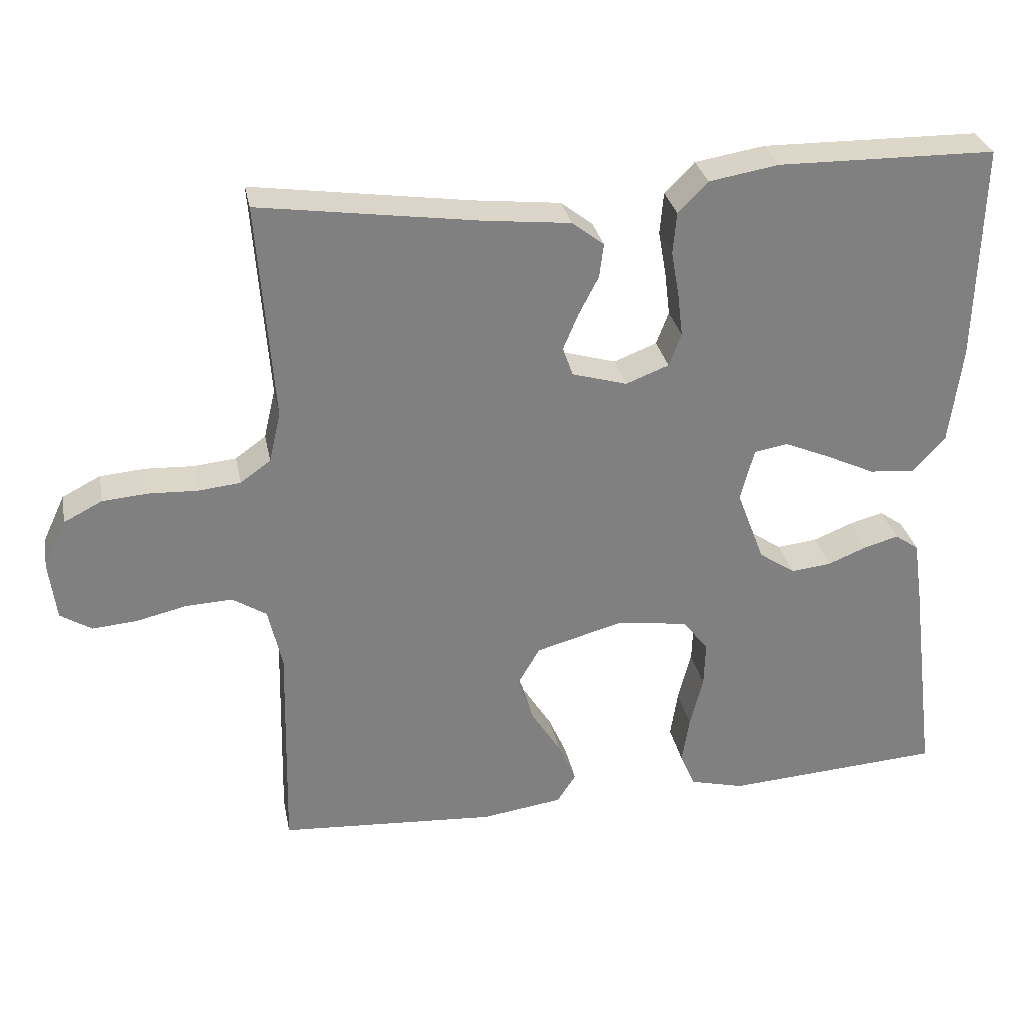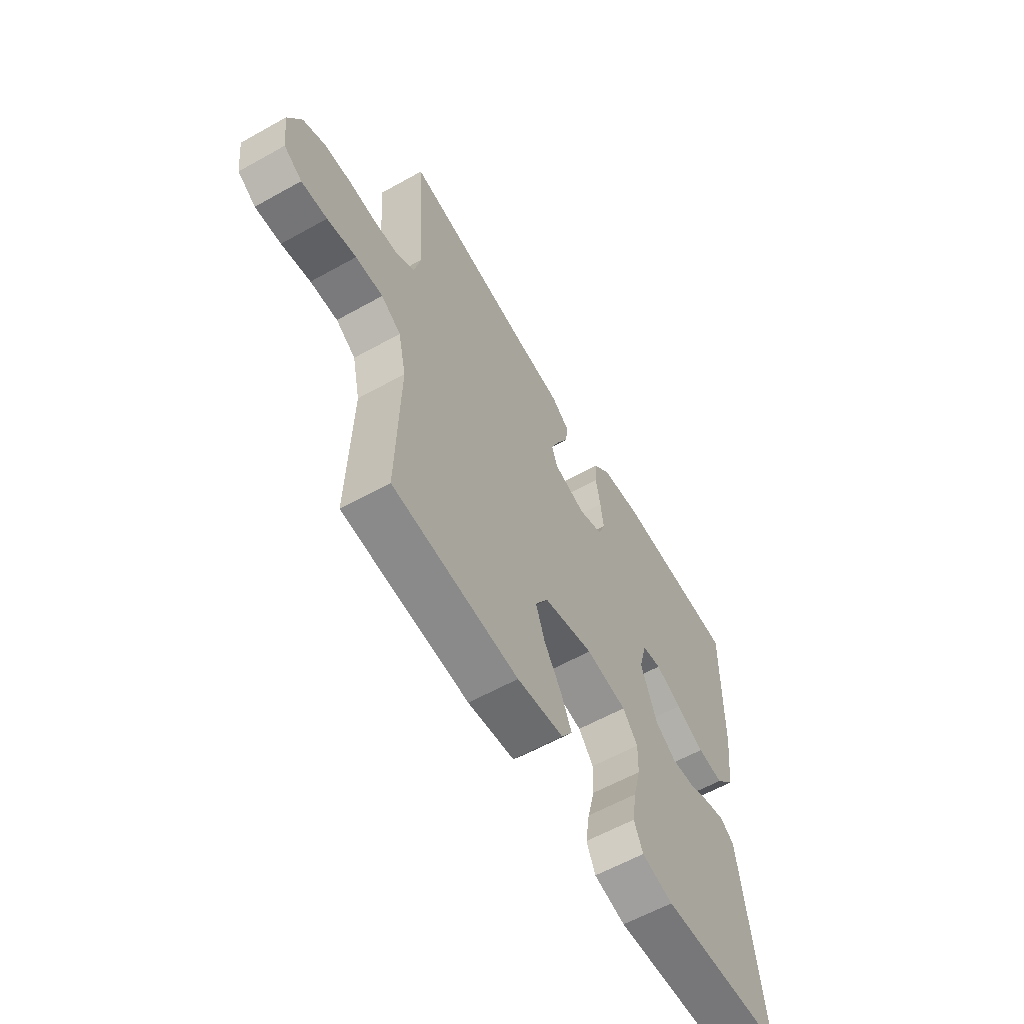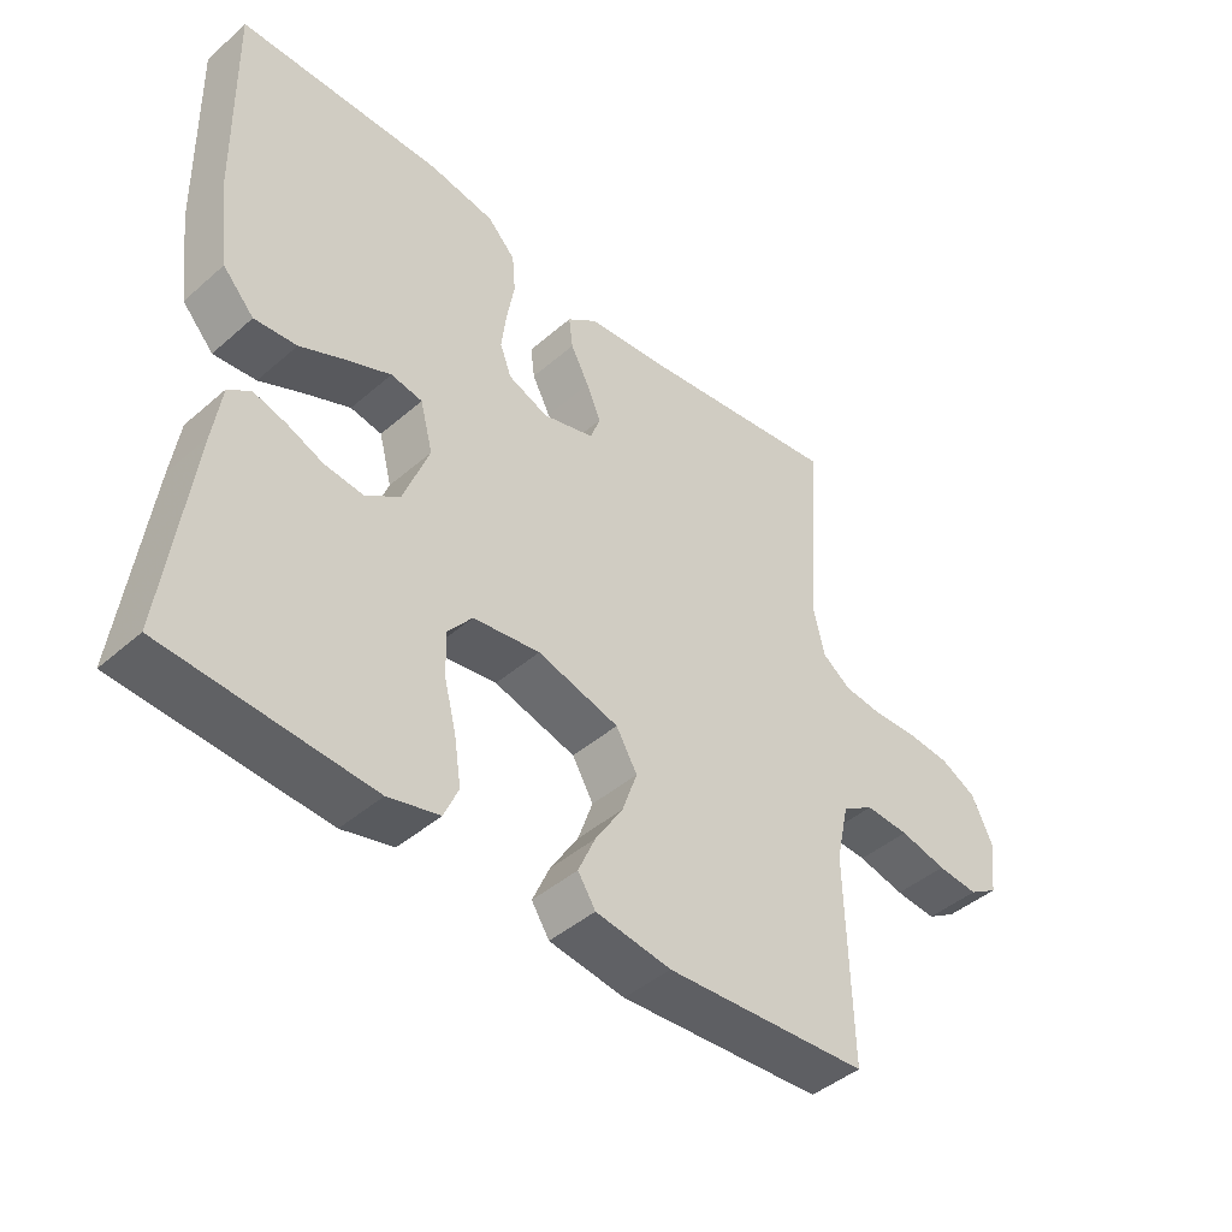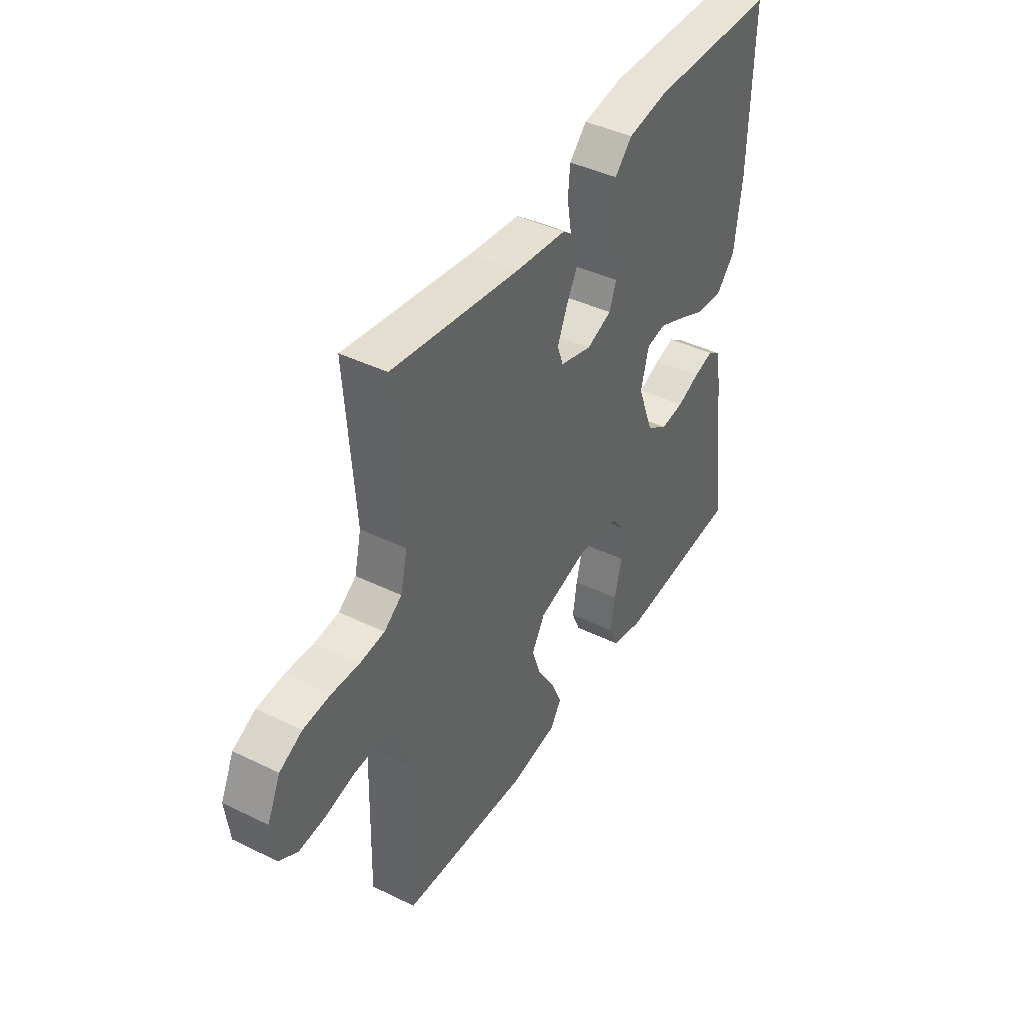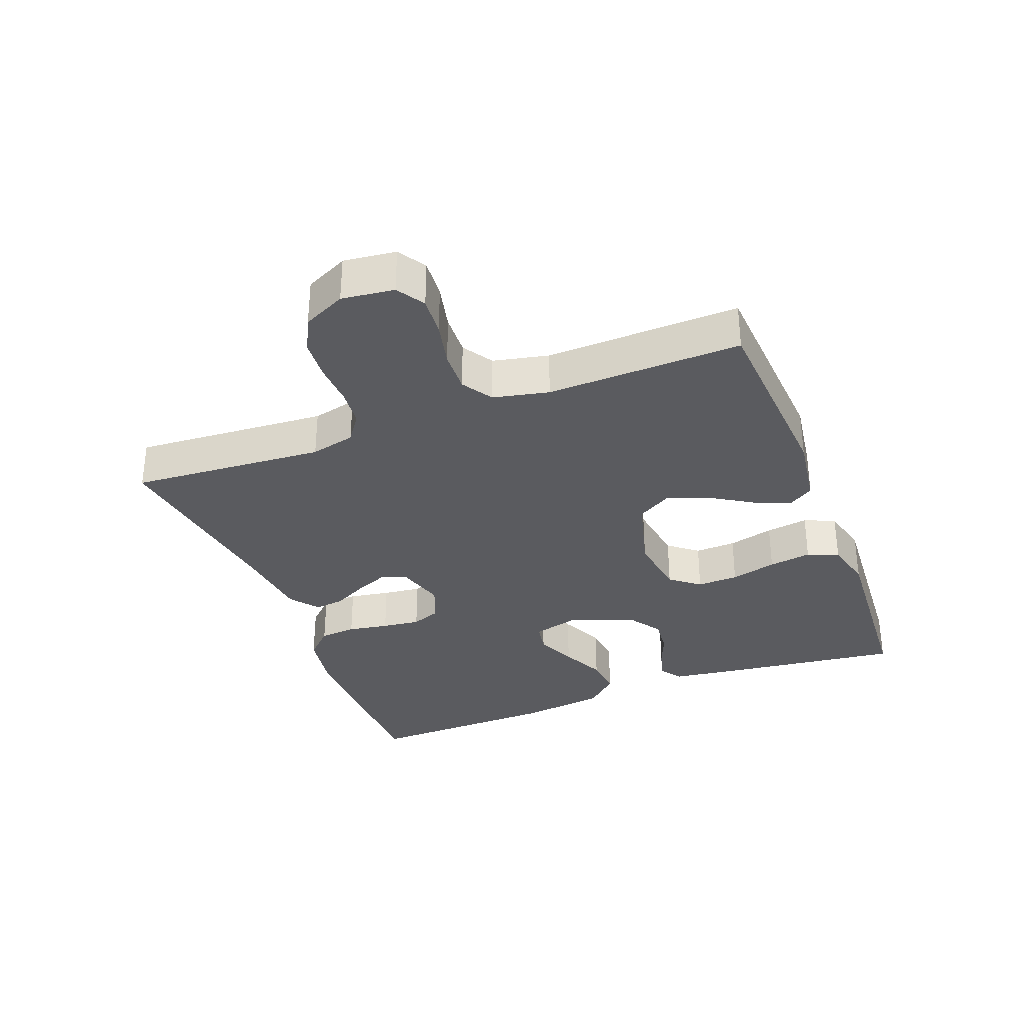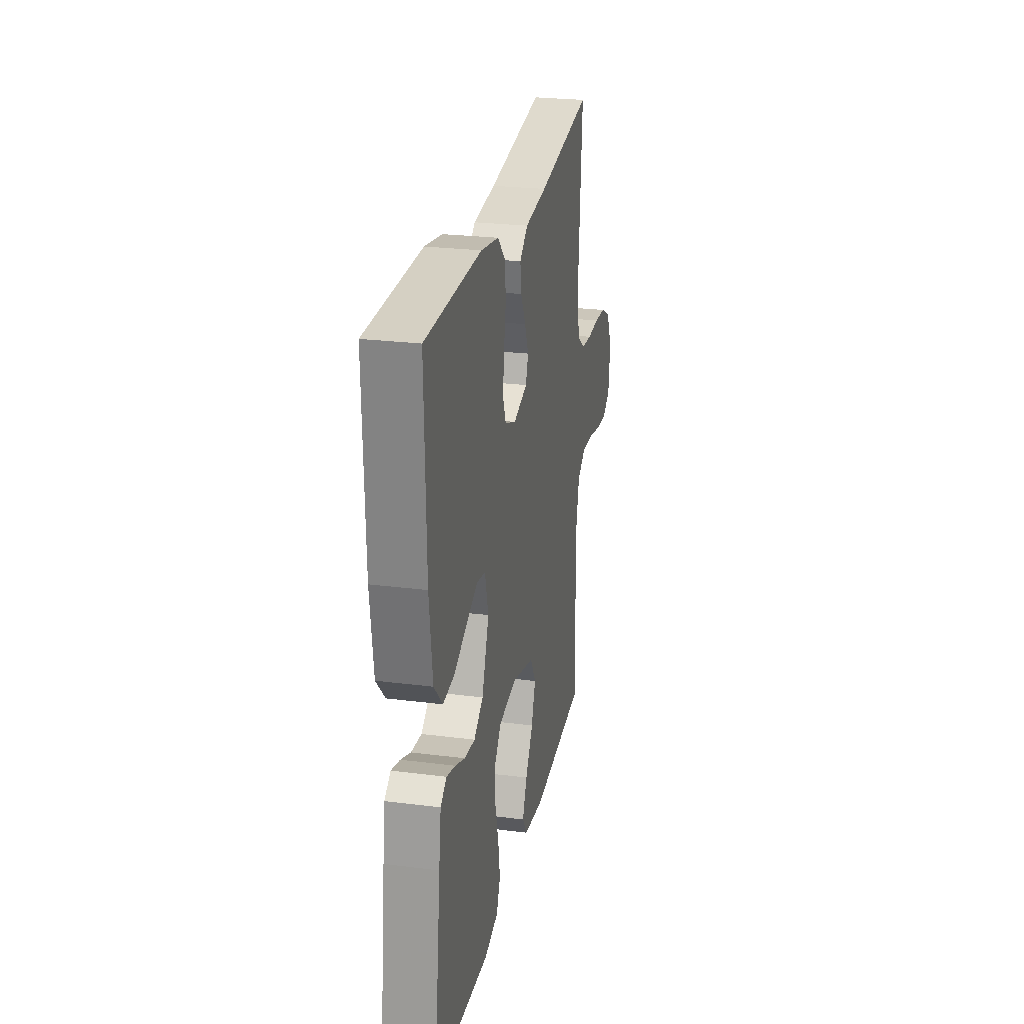
<metadata>
{"format":"obj","ext":"obj","renderer":"f3d","projection":"perspective","resolution":1024,"background":"white","views":[{"elev":30.3,"azim":168.9,"up":"+Z"},{"elev":-60.4,"azim":119.7,"up":"+Z"},{"elev":-44.2,"azim":-44.7,"up":"+Z"},{"elev":42.2,"azim":120.3,"up":"+Z"},{"elev":-33.0,"azim":111.1,"up":"+Y"},{"elev":25.5,"azim":-78.5,"up":"+Z"}]}
</metadata>
<code>
v 0.5 0.07 -0.5
v 0.2 0.07 -0.52
v 0.089 0.07 -0.504
v 0.063 0.07 -0.464
v 0.088 0.07 -0.407
v 0.129 0.07 -0.342
v 0.151 0.07 -0.279
v 0.12 0.07 -0.226
v 0 0.07 -0.193
v -0.098 0.07 -0.207
v -0.134 0.07 -0.252
v -0.132 0.07 -0.316
v -0.114 0.07 -0.387
v -0.104 0.07 -0.453
v -0.125 0.07 -0.501
v -0.2 0.07 -0.52
v -0.5 0.07 -0.5
v -0.462 0.07 -0.2
v -0.45 0.07 -0.117
v -0.417 0.07 -0.094
v -0.37 0.07 -0.107
v -0.316 0.07 -0.129
v -0.26 0.07 -0.135
v -0.21 0.07 -0.101
v -0.172 0.07 0
v -0.191 0.07 0.072
v -0.237 0.07 0.08
v -0.3 0.07 0.053
v -0.368 0.07 0.021
v -0.43 0.07 0.015
v -0.476 0.07 0.065
v -0.493 0.07 0.2
v -0.5 0.07 0.5
v -0.2 0.07 0.504
v -0.104 0.07 0.488
v -0.063 0.07 0.446
v -0.058 0.07 0.389
v -0.069 0.07 0.326
v -0.076 0.07 0.267
v -0.059 0.07 0.222
v 0 0.07 0.199
v 0.076 0.07 0.221
v 0.09 0.07 0.261
v 0.069 0.07 0.311
v 0.042 0.07 0.363
v 0.036 0.07 0.41
v 0.08 0.07 0.444
v 0.2 0.07 0.457
v 0.5 0.07 0.5
v 0.478 0.07 0.2
v 0.494 0.07 0.131
v 0.536 0.07 0.101
v 0.594 0.07 0.095
v 0.66 0.07 0.098
v 0.723 0.07 0.093
v 0.776 0.07 0.066
v 0.807 0.07 0
v 0.797 0.07 -0.081
v 0.754 0.07 -0.108
v 0.693 0.07 -0.103
v 0.624 0.07 -0.087
v 0.559 0.07 -0.084
v 0.512 0.07 -0.114
v 0.493 0.07 -0.2
v 0.5 0 -0.5
v 0.2 0 -0.52
v 0.089 0 -0.504
v 0.063 0 -0.464
v 0.088 0 -0.407
v 0.129 0 -0.342
v 0.151 0 -0.279
v 0.12 0 -0.226
v 0 0 -0.193
v -0.098 0 -0.207
v -0.134 0 -0.252
v -0.132 0 -0.316
v -0.114 0 -0.387
v -0.104 0 -0.453
v -0.125 0 -0.501
v -0.2 0 -0.52
v -0.5 0 -0.5
v -0.462 0 -0.2
v -0.45 0 -0.117
v -0.417 0 -0.094
v -0.37 0 -0.107
v -0.316 0 -0.129
v -0.26 0 -0.135
v -0.21 0 -0.101
v -0.172 0 0
v -0.191 0 0.072
v -0.237 0 0.08
v -0.3 0 0.053
v -0.368 0 0.021
v -0.43 0 0.015
v -0.476 0 0.065
v -0.493 0 0.2
v -0.5 0 0.5
v -0.2 0 0.504
v -0.104 0 0.488
v -0.063 0 0.446
v -0.058 0 0.389
v -0.069 0 0.326
v -0.076 0 0.267
v -0.059 0 0.222
v 0 0 0.199
v 0.076 0 0.221
v 0.09 0 0.261
v 0.069 0 0.311
v 0.042 0 0.363
v 0.036 0 0.41
v 0.08 0 0.444
v 0.2 0 0.457
v 0.5 0 0.5
v 0.478 0 0.2
v 0.494 0 0.131
v 0.536 0 0.101
v 0.594 0 0.095
v 0.66 0 0.098
v 0.723 0 0.093
v 0.776 0 0.066
v 0.807 0 0
v 0.797 0 -0.081
v 0.754 0 -0.108
v 0.693 0 -0.103
v 0.624 0 -0.087
v 0.559 0 -0.084
v 0.512 0 -0.114
v 0.493 0 -0.2
f 58 59 60 61
f 58 61 62
f 57 58 62
f 56 57 62
f 53 54 55 56
f 52 53 56 62
f 51 52 62 63
f 48 49 50
f 44 45 46 47
f 43 44 47 48
f 42 43 48 50
f 35 36 37 38
f 35 38 39
f 34 35 39
f 33 34 39 40
f 31 32 33 40
f 28 29 30 31
f 27 28 31 40
f 19 20 21 22
f 19 22 23
f 18 19 23
f 17 18 23
f 16 17 23 24
f 12 13 14 15
f 12 15 16 24
f 3 4 5 6
f 3 6 7
f 64 1 2 3
f 64 3 7
f 63 64 7 8
f 51 63 8 9
f 41 42 50 51
f 41 51 9 10
f 26 27 40 41
f 25 26 41 10
f 11 12 24 25
f 10 11 25
f 125 124 123 122
f 126 125 122
f 126 122 121
f 126 121 120
f 120 119 118 117
f 126 120 117 116
f 127 126 116 115
f 114 113 112
f 111 110 109 108
f 112 111 108 107
f 114 112 107 106
f 102 101 100 99
f 103 102 99
f 103 99 98
f 104 103 98 97
f 104 97 96 95
f 95 94 93 92
f 104 95 92 91
f 86 85 84 83
f 87 86 83
f 87 83 82
f 87 82 81
f 88 87 81 80
f 79 78 77 76
f 88 80 79 76
f 70 69 68 67
f 71 70 67
f 67 66 65 128
f 71 67 128
f 72 71 128 127
f 73 72 127 115
f 115 114 106 105
f 74 73 115 105
f 105 104 91 90
f 74 105 90 89
f 89 88 76 75
f 89 75 74
f 1 65 66 2
f 2 66 67 3
f 3 67 68 4
f 4 68 69 5
f 5 69 70 6
f 6 70 71 7
f 7 71 72 8
f 8 72 73 9
f 9 73 74 10
f 10 74 75 11
f 11 75 76 12
f 12 76 77 13
f 13 77 78 14
f 14 78 79 15
f 15 79 80 16
f 16 80 81 17
f 17 81 82 18
f 18 82 83 19
f 19 83 84 20
f 20 84 85 21
f 21 85 86 22
f 22 86 87 23
f 23 87 88 24
f 24 88 89 25
f 25 89 90 26
f 26 90 91 27
f 27 91 92 28
f 28 92 93 29
f 29 93 94 30
f 30 94 95 31
f 31 95 96 32
f 32 96 97 33
f 33 97 98 34
f 34 98 99 35
f 35 99 100 36
f 36 100 101 37
f 37 101 102 38
f 38 102 103 39
f 39 103 104 40
f 40 104 105 41
f 41 105 106 42
f 42 106 107 43
f 43 107 108 44
f 44 108 109 45
f 45 109 110 46
f 46 110 111 47
f 47 111 112 48
f 48 112 113 49
f 49 113 114 50
f 50 114 115 51
f 51 115 116 52
f 52 116 117 53
f 53 117 118 54
f 54 118 119 55
f 55 119 120 56
f 56 120 121 57
f 57 121 122 58
f 58 122 123 59
f 59 123 124 60
f 60 124 125 61
f 61 125 126 62
f 62 126 127 63
f 63 127 128 64
f 64 128 65 1

</code>
